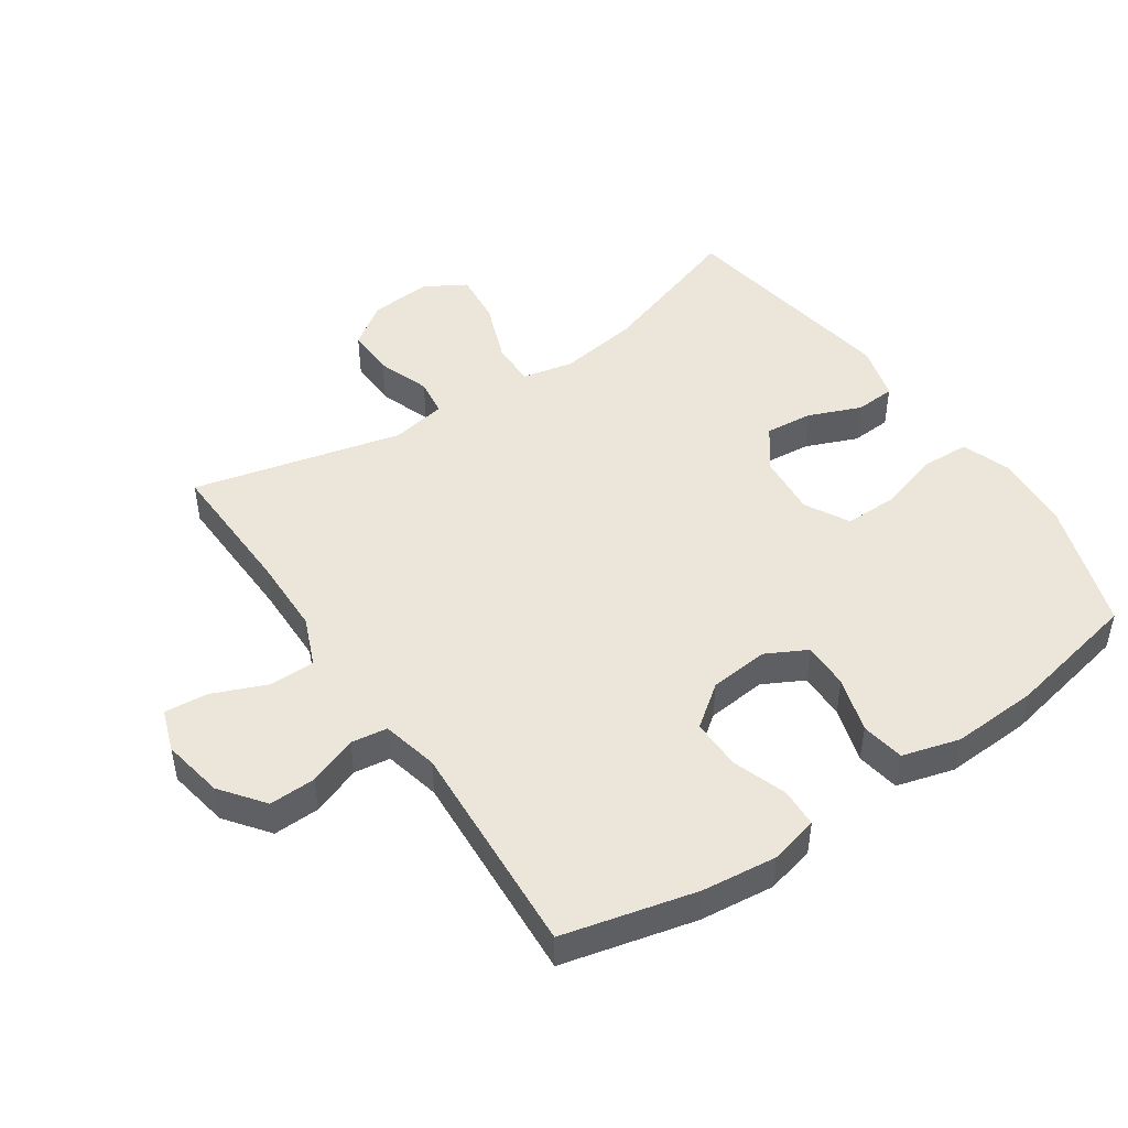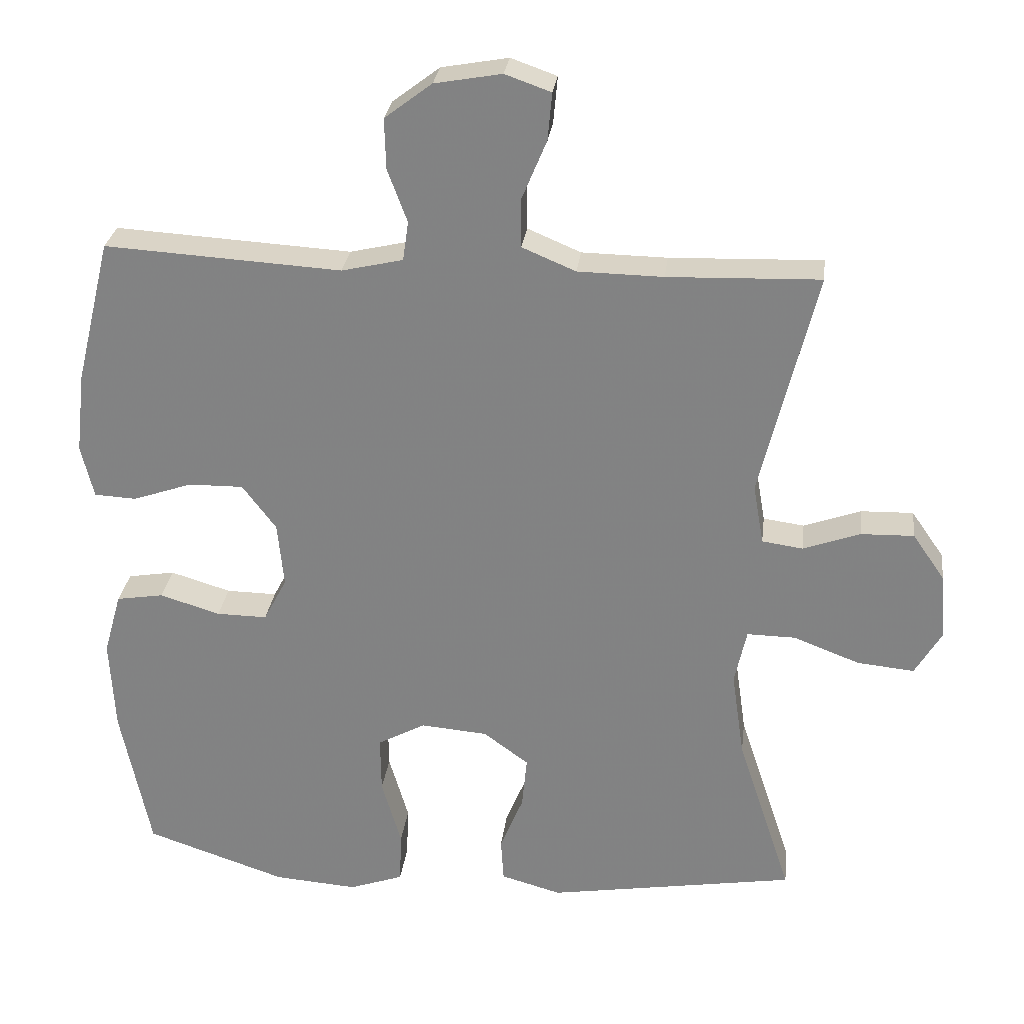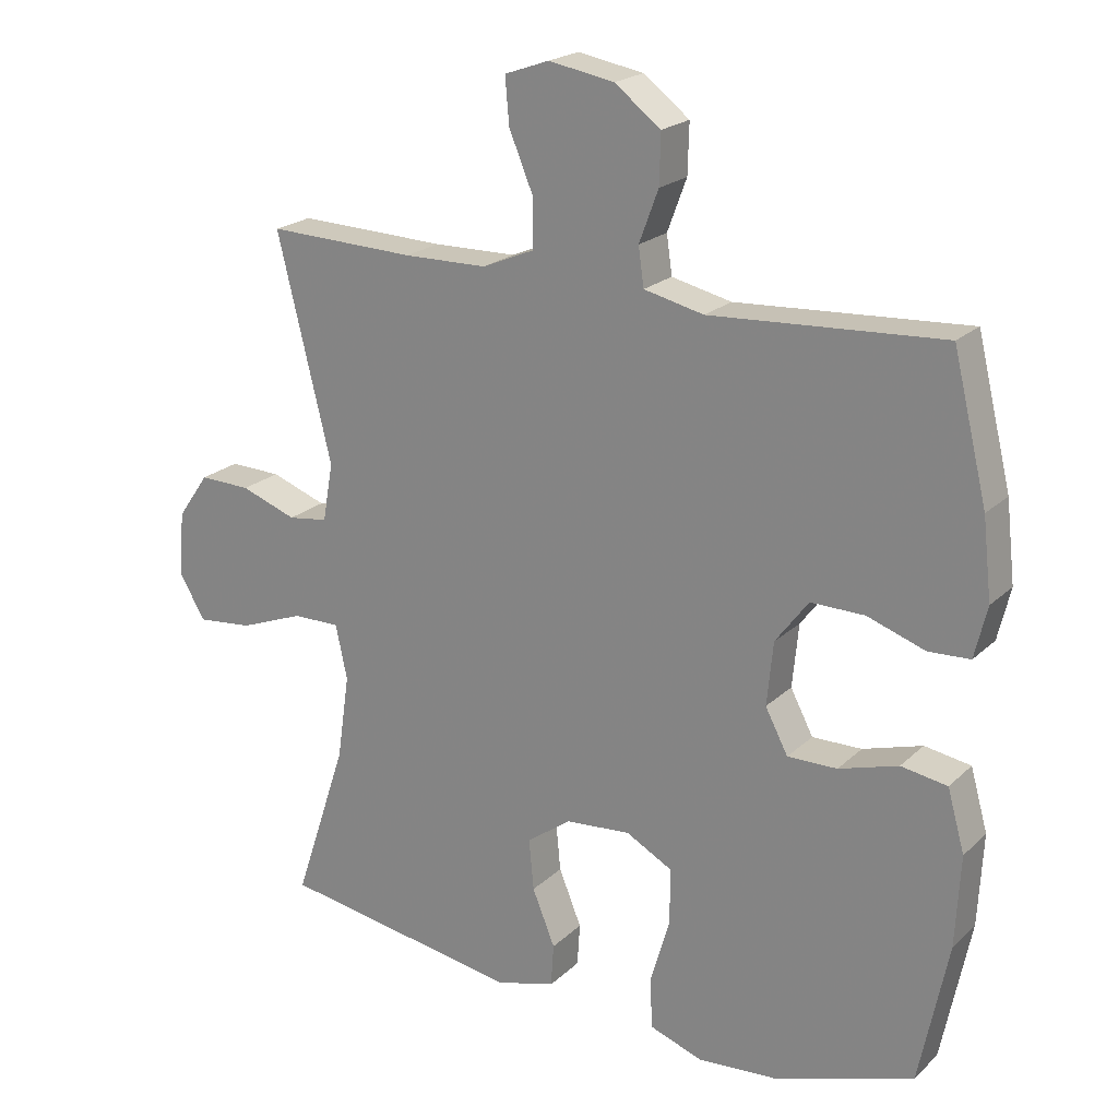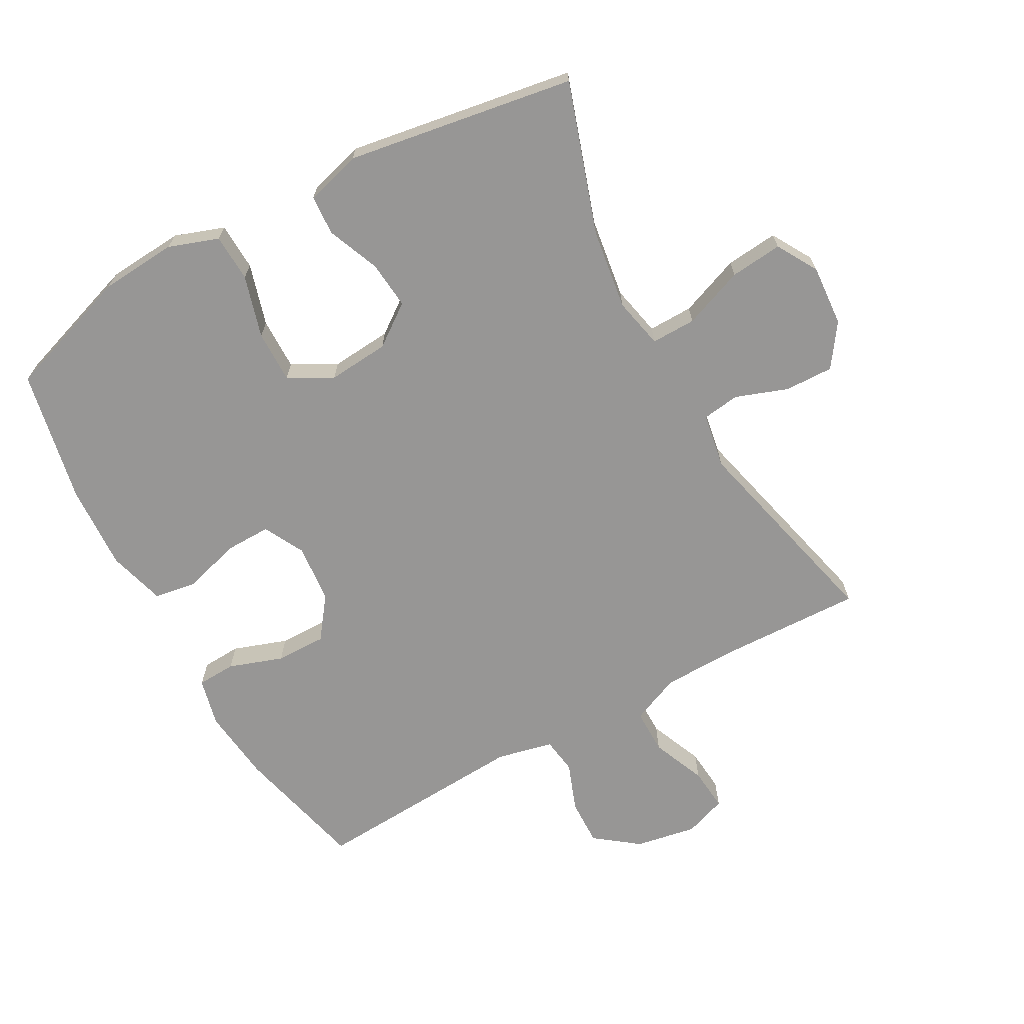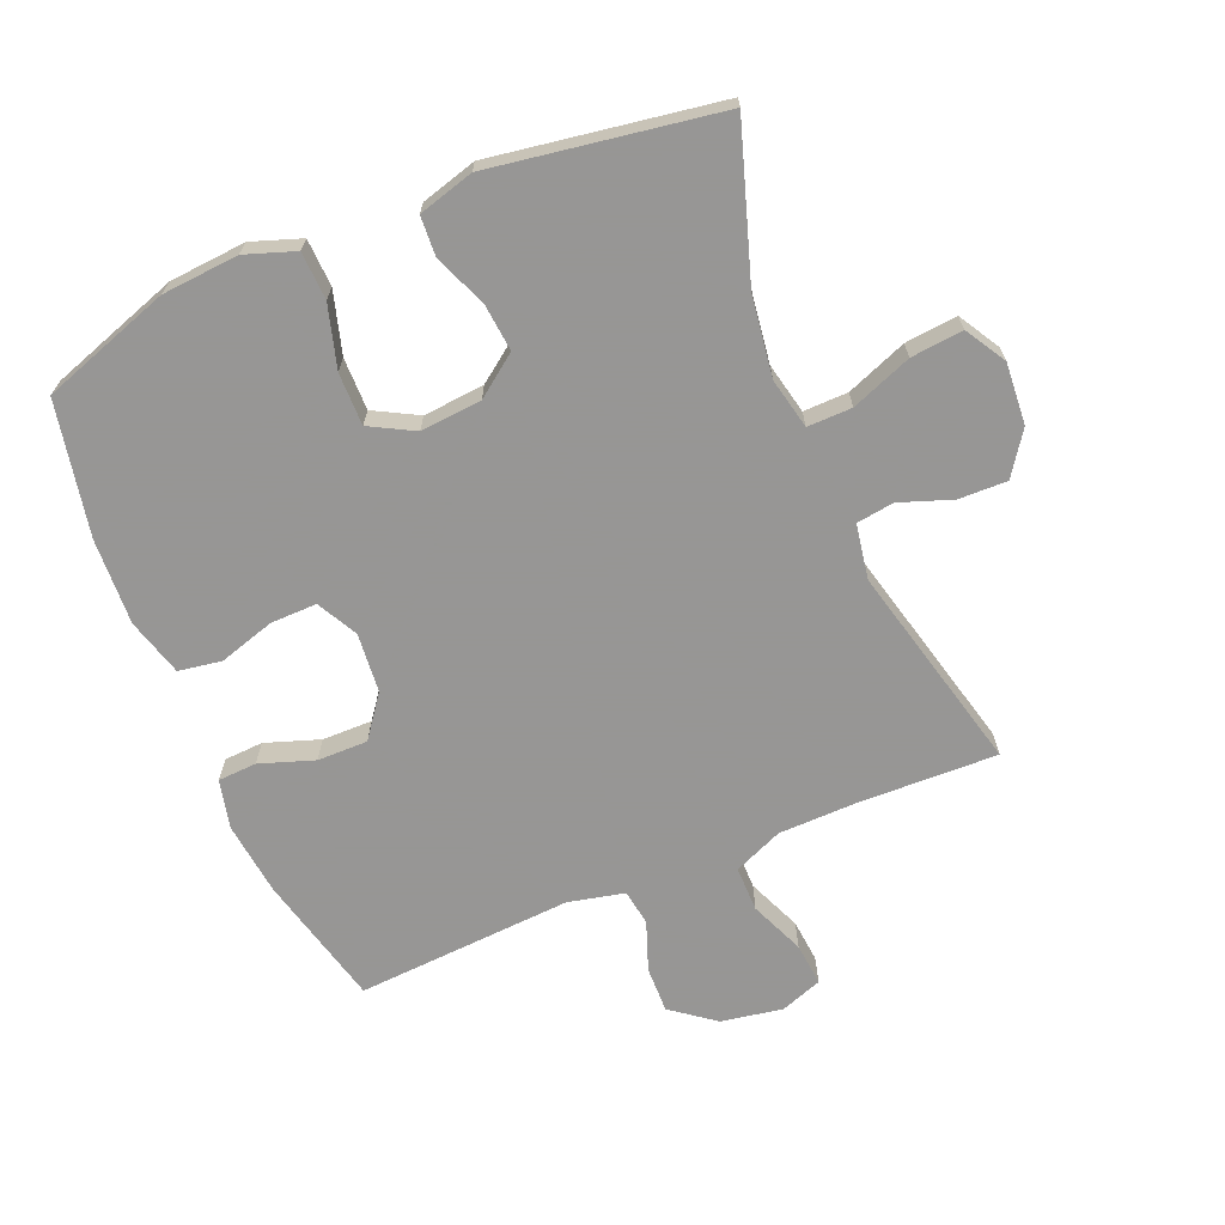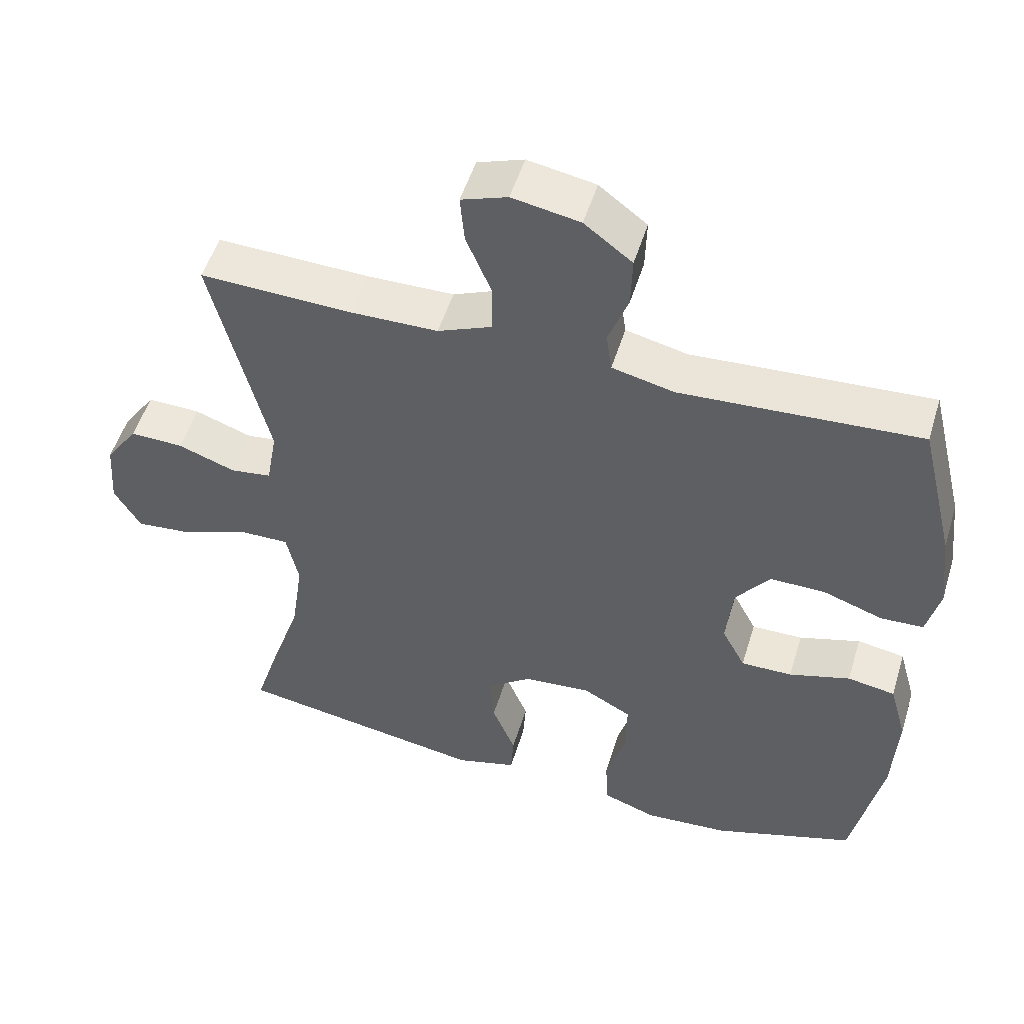
<metadata>
{"format":"obj","ext":"obj","renderer":"f3d","projection":"perspective","resolution":1024,"background":"white","views":[{"elev":47.6,"azim":55.8,"up":"+Y"},{"elev":28.0,"azim":-173.0,"up":"+Z"},{"elev":21.1,"azim":32.3,"up":"+Z"},{"elev":-67.9,"azim":-151.1,"up":"+Y"},{"elev":-67.8,"azim":-157.2,"up":"+Y"},{"elev":51.7,"azim":16.9,"up":"+Z"}]}
</metadata>
<code>
v 0.5 0.07 -0.5
v 0.3 0.07 -0.567
v 0.181 0.07 -0.576
v 0.104 0.07 -0.549
v 0.101 0.07 -0.475
v 0.129 0.07 -0.379
v 0.13 0.07 -0.298
v 0.062 0.07 -0.261
v -0.033 0.07 -0.269
v -0.097 0.07 -0.316
v -0.09 0.07 -0.39
v -0.057 0.07 -0.471
v -0.061 0.07 -0.533
v -0.147 0.07 -0.557
v -0.5 0.07 -0.5
v -0.423 0.07 -0.267
v -0.405 0.07 -0.143
v -0.422 0.07 -0.064
v -0.491 0.07 -0.065
v -0.585 0.07 -0.101
v -0.666 0.07 -0.109
v -0.703 0.07 -0.046
v -0.696 0.07 0.049
v -0.65 0.07 0.115
v -0.575 0.07 0.113
v -0.494 0.07 0.084
v -0.436 0.07 0.092
v -0.421 0.07 0.177
v -0.5 0.07 0.5
v -0.284 0.07 0.493
v -0.163 0.07 0.495
v -0.087 0.07 0.527
v -0.087 0.07 0.597
v -0.122 0.07 0.681
v -0.128 0.07 0.748
v -0.063 0.07 0.771
v 0.032 0.07 0.754
v 0.099 0.07 0.703
v 0.097 0.07 0.631
v 0.069 0.07 0.556
v 0.077 0.07 0.5
v 0.164 0.07 0.48
v 0.5 0.07 0.5
v 0.55 0.07 0.295
v 0.563 0.07 0.18
v 0.545 0.07 0.105
v 0.485 0.07 0.102
v 0.401 0.07 0.131
v 0.323 0.07 0.132
v 0.275 0.07 0.068
v 0.266 0.07 -0.024
v 0.299 0.07 -0.087
v 0.371 0.07 -0.086
v 0.457 0.07 -0.06
v 0.524 0.07 -0.071
v 0.549 0.07 -0.16
v 0.542 0.07 -0.293
v 0.5 0 -0.5
v 0.3 0 -0.567
v 0.181 0 -0.576
v 0.104 0 -0.549
v 0.101 0 -0.475
v 0.129 0 -0.379
v 0.13 0 -0.298
v 0.062 0 -0.261
v -0.033 0 -0.269
v -0.097 0 -0.316
v -0.09 0 -0.39
v -0.057 0 -0.471
v -0.061 0 -0.533
v -0.147 0 -0.557
v -0.5 0 -0.5
v -0.423 0 -0.267
v -0.405 0 -0.143
v -0.422 0 -0.064
v -0.491 0 -0.065
v -0.585 0 -0.101
v -0.666 0 -0.109
v -0.703 0 -0.046
v -0.696 0 0.049
v -0.65 0 0.115
v -0.575 0 0.113
v -0.494 0 0.084
v -0.436 0 0.092
v -0.421 0 0.177
v -0.5 0 0.5
v -0.284 0 0.493
v -0.163 0 0.495
v -0.087 0 0.527
v -0.087 0 0.597
v -0.122 0 0.681
v -0.128 0 0.748
v -0.063 0 0.771
v 0.032 0 0.754
v 0.099 0 0.703
v 0.097 0 0.631
v 0.069 0 0.556
v 0.077 0 0.5
v 0.164 0 0.48
v 0.5 0 0.5
v 0.55 0 0.295
v 0.563 0 0.18
v 0.545 0 0.105
v 0.485 0 0.102
v 0.401 0 0.131
v 0.323 0 0.132
v 0.275 0 0.068
v 0.266 0 -0.024
v 0.299 0 -0.087
v 0.371 0 -0.086
v 0.457 0 -0.06
v 0.524 0 -0.071
v 0.549 0 -0.16
v 0.542 0 -0.293
f 4 5 6
f 3 4 6
f 2 3 6
f 1 2 6
f 57 1 6
f 56 57 6
f 55 56 6
f 54 55 6
f 53 54 6
f 52 53 6 7
f 51 52 7 8
f 50 51 8 9
f 49 50 9 10
f 46 47 48
f 45 46 48
f 44 45 48
f 43 44 48
f 42 43 48
f 41 42 48 49
f 38 39 40
f 37 38 40
f 36 37 40
f 35 36 40
f 34 35 40
f 33 34 40
f 32 33 40 41
f 41 49 10
f 32 41 10
f 31 32 10
f 28 29 30
f 30 31 10
f 28 30 10
f 27 28 10
f 24 25 26
f 23 24 26
f 22 23 26
f 21 22 26
f 20 21 26
f 19 20 26
f 18 19 26 27
f 14 15 16
f 13 14 16
f 12 13 16
f 11 12 16
f 11 16 17
f 17 18 27
f 11 17 27
f 10 11 27
f 63 62 61
f 63 61 60
f 63 60 59
f 63 59 58
f 63 58 114
f 63 114 113
f 63 113 112
f 63 112 111
f 63 111 110
f 64 63 110 109
f 65 64 109 108
f 66 65 108 107
f 67 66 107 106
f 105 104 103
f 105 103 102
f 105 102 101
f 105 101 100
f 105 100 99
f 106 105 99 98
f 97 96 95
f 97 95 94
f 97 94 93
f 97 93 92
f 97 92 91
f 97 91 90
f 98 97 90 89
f 67 106 98
f 67 98 89
f 67 89 88
f 87 86 85
f 67 88 87
f 67 87 85
f 67 85 84
f 83 82 81
f 83 81 80
f 83 80 79
f 83 79 78
f 83 78 77
f 83 77 76
f 84 83 76 75
f 73 72 71
f 73 71 70
f 73 70 69
f 73 69 68
f 74 73 68
f 84 75 74
f 84 74 68
f 84 68 67
f 1 58 59 2
f 2 59 60 3
f 3 60 61 4
f 4 61 62 5
f 5 62 63 6
f 6 63 64 7
f 7 64 65 8
f 8 65 66 9
f 9 66 67 10
f 10 67 68 11
f 11 68 69 12
f 12 69 70 13
f 13 70 71 14
f 14 71 72 15
f 15 72 73 16
f 16 73 74 17
f 17 74 75 18
f 18 75 76 19
f 19 76 77 20
f 20 77 78 21
f 21 78 79 22
f 22 79 80 23
f 23 80 81 24
f 24 81 82 25
f 25 82 83 26
f 26 83 84 27
f 27 84 85 28
f 28 85 86 29
f 29 86 87 30
f 30 87 88 31
f 31 88 89 32
f 32 89 90 33
f 33 90 91 34
f 34 91 92 35
f 35 92 93 36
f 36 93 94 37
f 37 94 95 38
f 38 95 96 39
f 39 96 97 40
f 40 97 98 41
f 41 98 99 42
f 42 99 100 43
f 43 100 101 44
f 44 101 102 45
f 45 102 103 46
f 46 103 104 47
f 47 104 105 48
f 48 105 106 49
f 49 106 107 50
f 50 107 108 51
f 51 108 109 52
f 52 109 110 53
f 53 110 111 54
f 54 111 112 55
f 55 112 113 56
f 56 113 114 57
f 57 114 58 1

</code>
